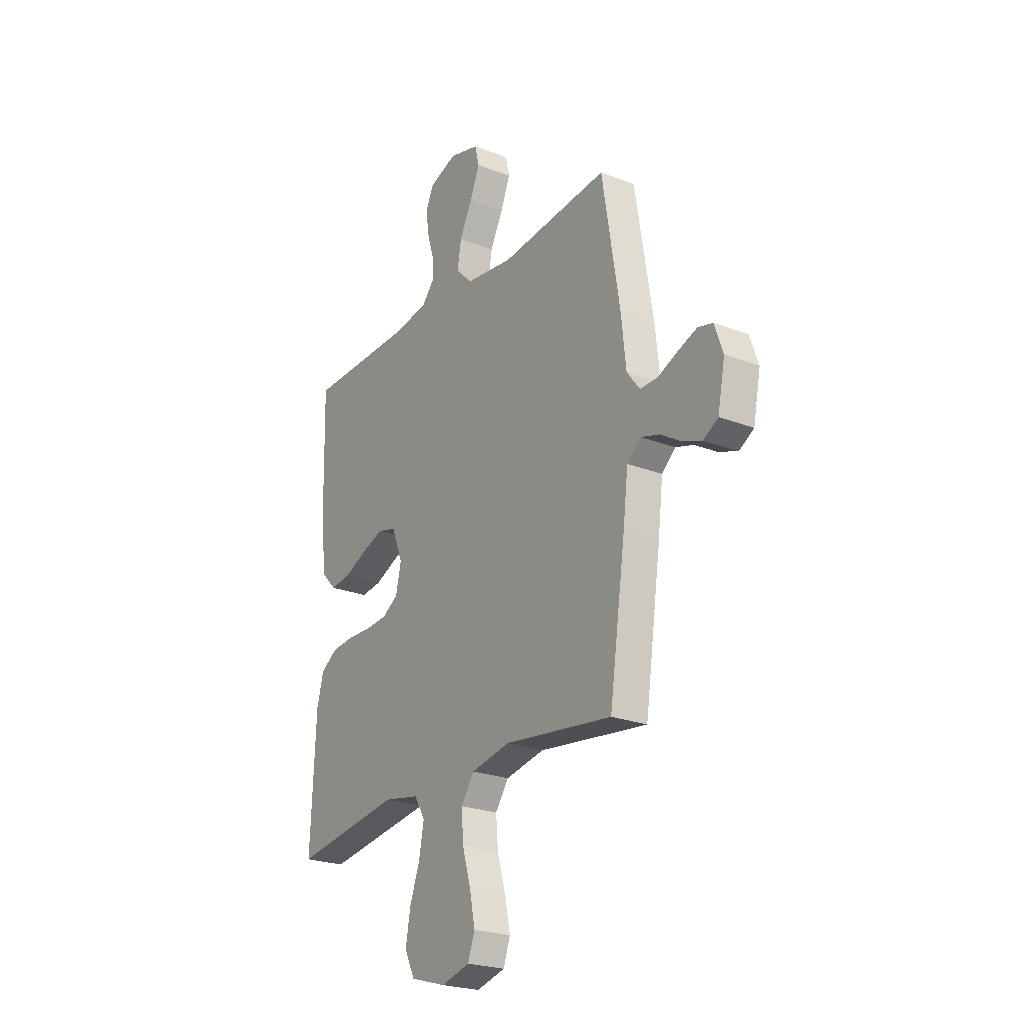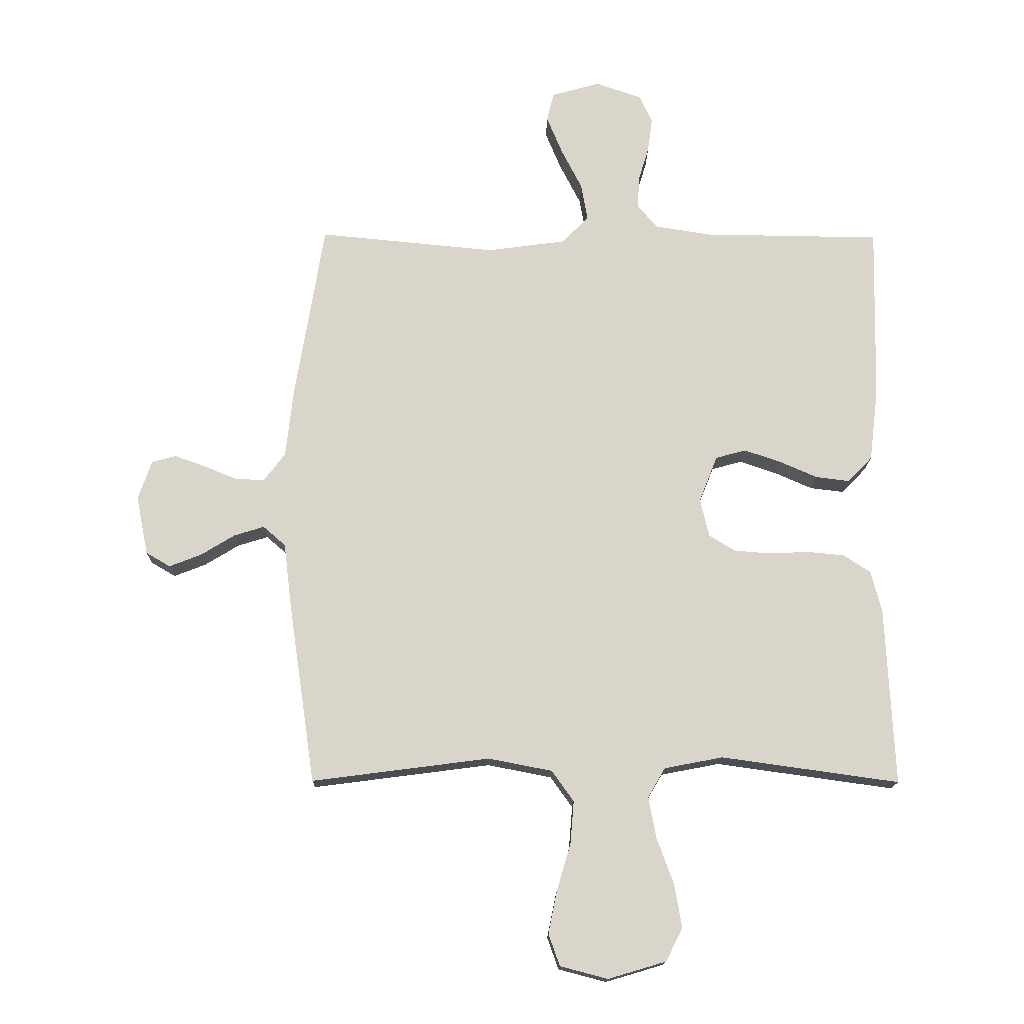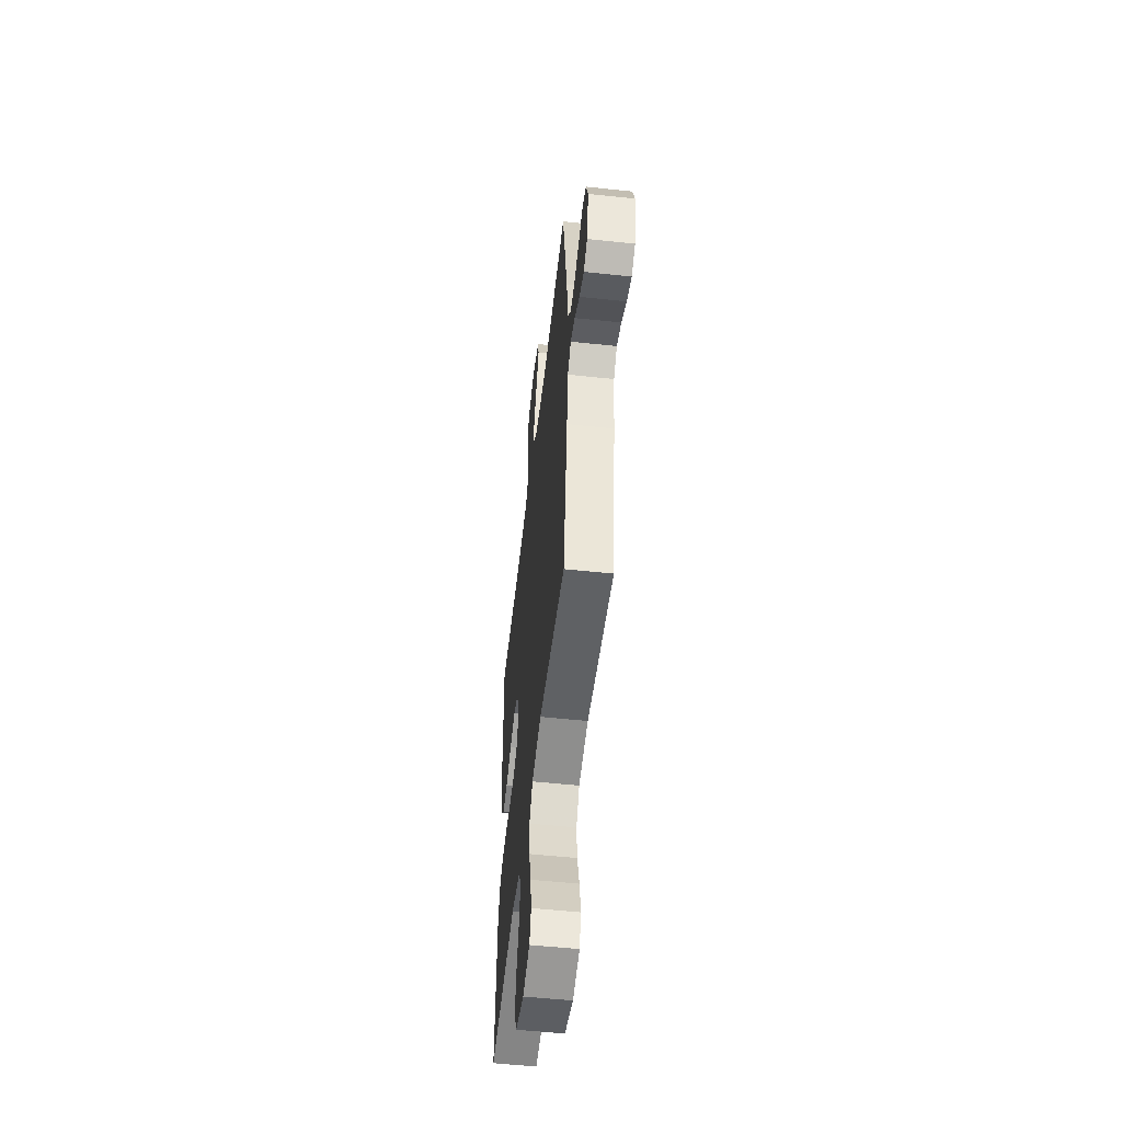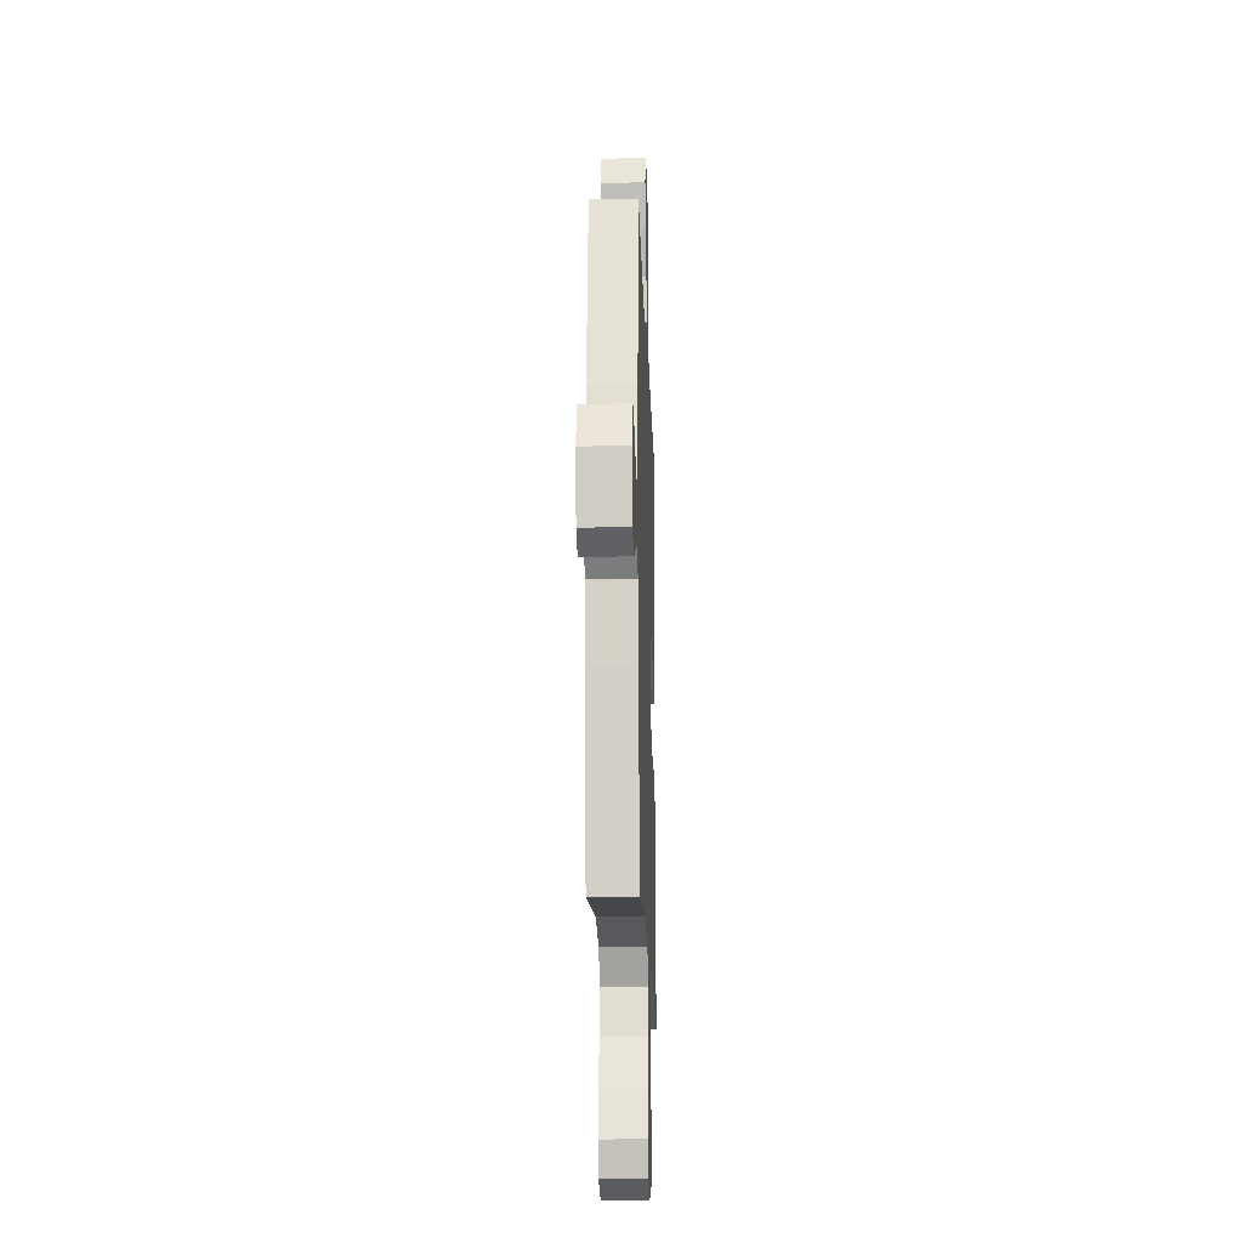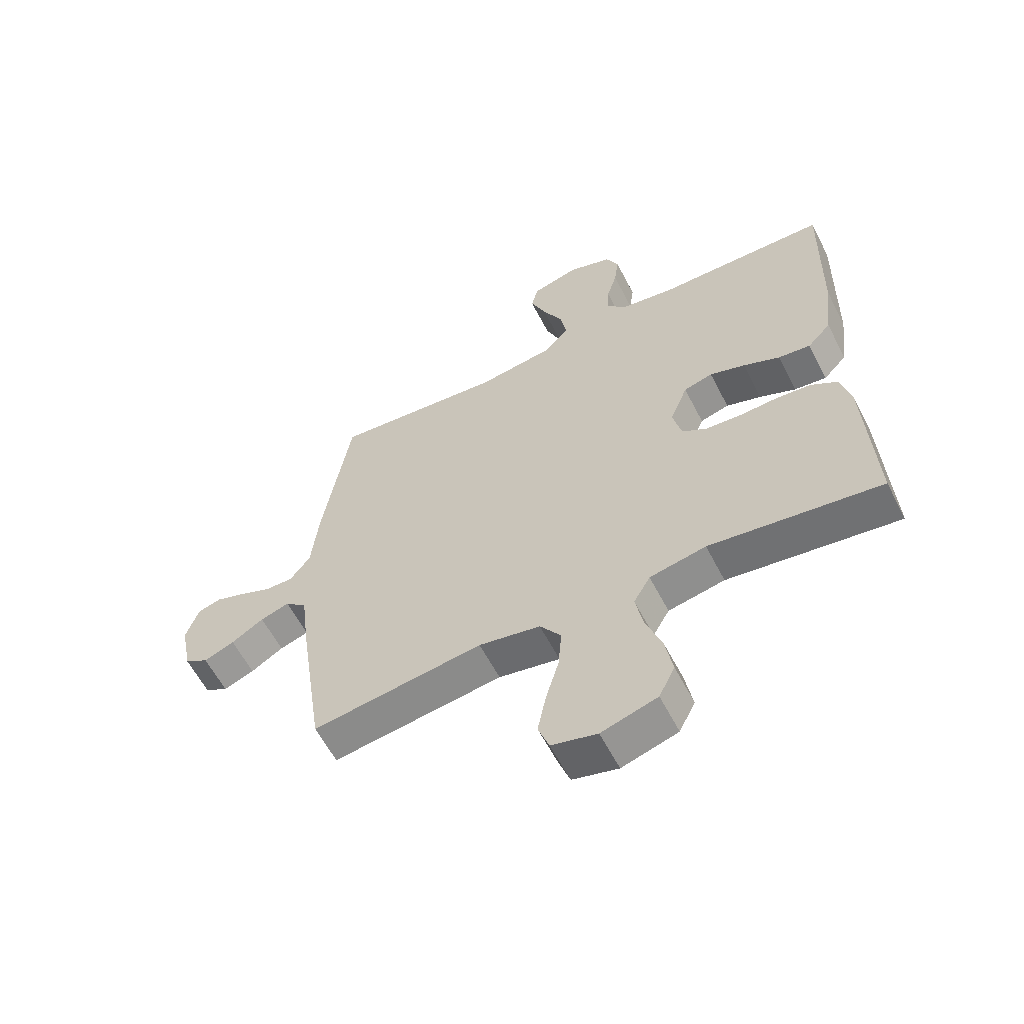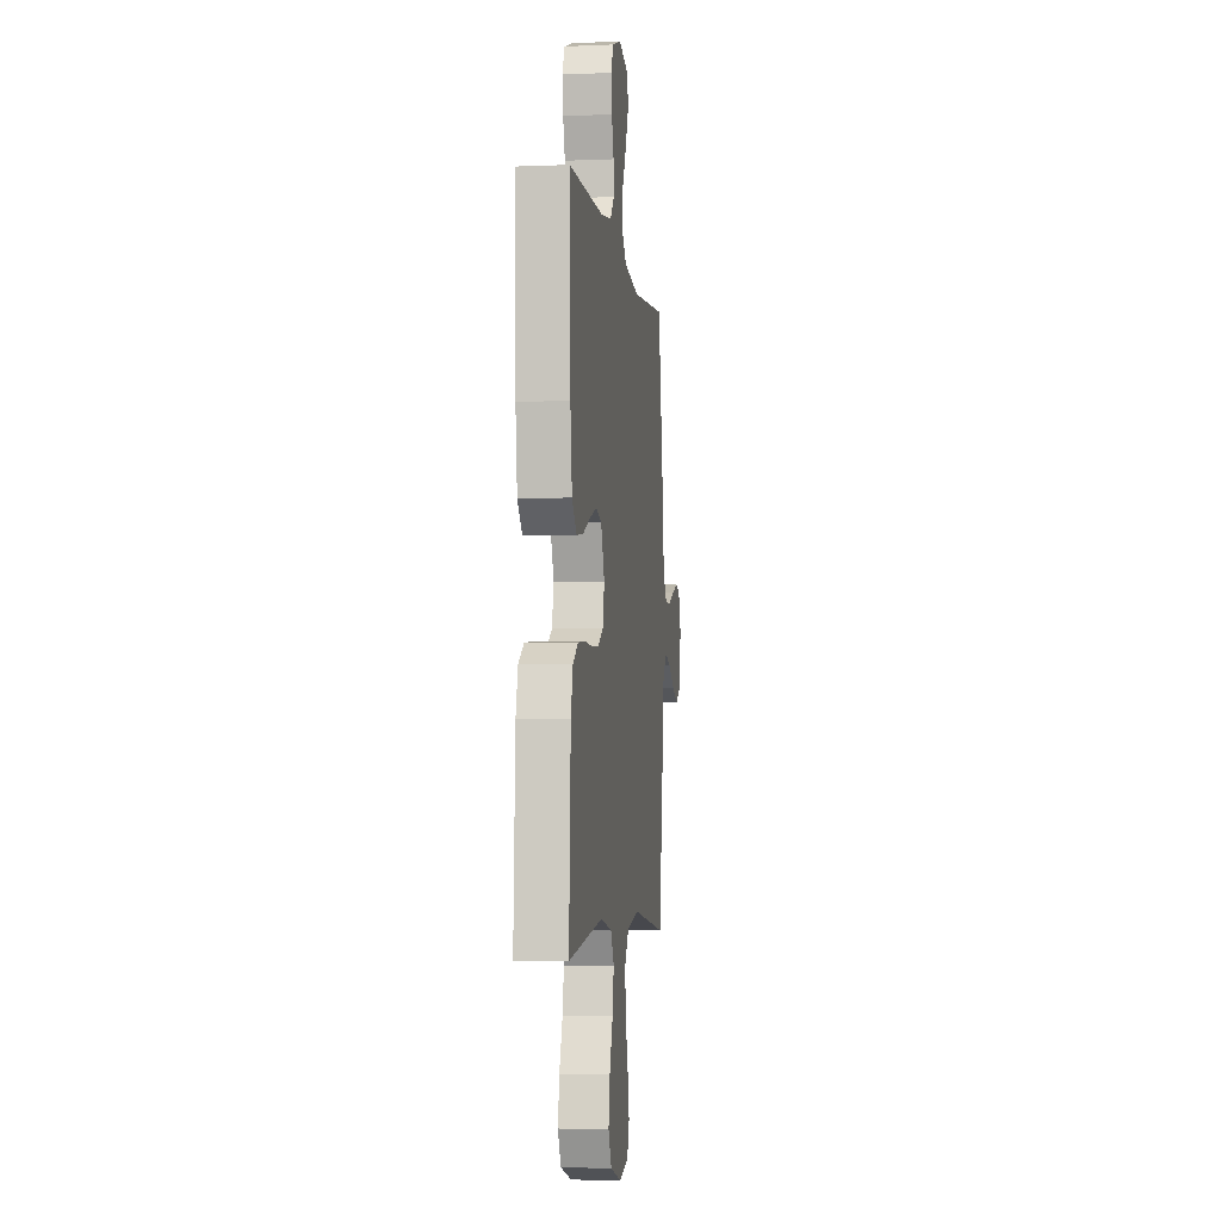
<metadata>
{"format":"obj","ext":"obj","renderer":"f3d","projection":"perspective","resolution":1024,"background":"white","views":[{"elev":-23.9,"azim":57.1,"up":"+Z"},{"elev":-15.6,"azim":179.2,"up":"+Z"},{"elev":-53.8,"azim":83.5,"up":"+Z"},{"elev":-18.1,"azim":91.9,"up":"+Z"},{"elev":-59.9,"azim":-152.8,"up":"+Z"},{"elev":-4.5,"azim":-82.5,"up":"+Z"}]}
</metadata>
<code>
v 0.5 0.07 0.5
v 0.549 0.07 0.2
v 0.562 0.07 0.081
v 0.598 0.07 0.034
v 0.647 0.07 0.035
v 0.702 0.07 0.058
v 0.755 0.07 0.077
v 0.796 0.07 0.066
v 0.819 0.07 0
v 0.799 0.07 -0.1
v 0.758 0.07 -0.124
v 0.704 0.07 -0.103
v 0.647 0.07 -0.068
v 0.596 0.07 -0.052
v 0.558 0.07 -0.085
v 0.544 0.07 -0.2
v 0.5 0.07 -0.5
v 0.2 0.07 -0.461
v 0.092 0.07 -0.482
v 0.055 0.07 -0.534
v 0.061 0.07 -0.606
v 0.084 0.07 -0.684
v 0.099 0.07 -0.757
v 0.08 0.07 -0.81
v 0 0.07 -0.831
v -0.098 0.07 -0.802
v -0.126 0.07 -0.746
v -0.113 0.07 -0.673
v -0.085 0.07 -0.596
v -0.072 0.07 -0.527
v -0.101 0.07 -0.477
v -0.2 0.07 -0.458
v -0.5 0.07 -0.5
v -0.486 0.07 -0.2
v -0.468 0.07 -0.13
v -0.422 0.07 -0.1
v -0.36 0.07 -0.094
v -0.292 0.07 -0.097
v -0.231 0.07 -0.092
v -0.187 0.07 -0.065
v -0.172 0.07 0
v -0.203 0.07 0.078
v -0.254 0.07 0.092
v -0.316 0.07 0.071
v -0.38 0.07 0.043
v -0.437 0.07 0.036
v -0.478 0.07 0.079
v -0.493 0.07 0.2
v -0.5 0.07 0.5
v -0.2 0.07 0.504
v -0.105 0.07 0.519
v -0.071 0.07 0.558
v -0.073 0.07 0.612
v -0.091 0.07 0.672
v -0.099 0.07 0.73
v -0.077 0.07 0.777
v 0 0.07 0.804
v 0.083 0.07 0.781
v 0.095 0.07 0.732
v 0.068 0.07 0.667
v 0.033 0.07 0.598
v 0.022 0.07 0.535
v 0.067 0.07 0.489
v 0.2 0.07 0.471
v 0.5 0 0.5
v 0.549 0 0.2
v 0.562 0 0.081
v 0.598 0 0.034
v 0.647 0 0.035
v 0.702 0 0.058
v 0.755 0 0.077
v 0.796 0 0.066
v 0.819 0 0
v 0.799 0 -0.1
v 0.758 0 -0.124
v 0.704 0 -0.103
v 0.647 0 -0.068
v 0.596 0 -0.052
v 0.558 0 -0.085
v 0.544 0 -0.2
v 0.5 0 -0.5
v 0.2 0 -0.461
v 0.092 0 -0.482
v 0.055 0 -0.534
v 0.061 0 -0.606
v 0.084 0 -0.684
v 0.099 0 -0.757
v 0.08 0 -0.81
v 0 0 -0.831
v -0.098 0 -0.802
v -0.126 0 -0.746
v -0.113 0 -0.673
v -0.085 0 -0.596
v -0.072 0 -0.527
v -0.101 0 -0.477
v -0.2 0 -0.458
v -0.5 0 -0.5
v -0.486 0 -0.2
v -0.468 0 -0.13
v -0.422 0 -0.1
v -0.36 0 -0.094
v -0.292 0 -0.097
v -0.231 0 -0.092
v -0.187 0 -0.065
v -0.172 0 0
v -0.203 0 0.078
v -0.254 0 0.092
v -0.316 0 0.071
v -0.38 0 0.043
v -0.437 0 0.036
v -0.478 0 0.079
v -0.493 0 0.2
v -0.5 0 0.5
v -0.2 0 0.504
v -0.105 0 0.519
v -0.071 0 0.558
v -0.073 0 0.612
v -0.091 0 0.672
v -0.099 0 0.73
v -0.077 0 0.777
v 0 0 0.804
v 0.083 0 0.781
v 0.095 0 0.732
v 0.068 0 0.667
v 0.033 0 0.598
v 0.022 0 0.535
v 0.067 0 0.489
v 0.2 0 0.471
f 59 60 61
f 58 59 61
f 57 58 61
f 56 57 61
f 55 56 61
f 54 55 61
f 53 54 61
f 52 53 61 62
f 51 52 62 63
f 48 49 50
f 47 48 50
f 46 47 50
f 45 46 50
f 44 45 50
f 50 51 63
f 44 50 63
f 43 44 63
f 36 37 38
f 35 36 38
f 34 35 38
f 33 34 38
f 32 33 38
f 31 32 38 39
f 30 31 39 40
f 27 28 29
f 26 27 29
f 25 26 29
f 24 25 29
f 23 24 29
f 22 23 29
f 21 22 29
f 20 21 29 30
f 30 40 41
f 20 30 41
f 19 20 41
f 15 16 17 18
f 11 12 13
f 10 11 13
f 9 10 13
f 8 9 13
f 7 8 13
f 6 7 13
f 5 6 13
f 4 5 13 14
f 3 4 14 15
f 19 41 42
f 18 19 42
f 15 18 42
f 3 15 42
f 2 3 42
f 1 2 42
f 64 1 42
f 42 43 63 64
f 125 124 123
f 125 123 122
f 125 122 121
f 125 121 120
f 125 120 119
f 125 119 118
f 125 118 117
f 126 125 117 116
f 127 126 116 115
f 114 113 112
f 114 112 111
f 114 111 110
f 114 110 109
f 114 109 108
f 127 115 114
f 127 114 108
f 127 108 107
f 102 101 100
f 102 100 99
f 102 99 98
f 102 98 97
f 102 97 96
f 103 102 96 95
f 104 103 95 94
f 93 92 91
f 93 91 90
f 93 90 89
f 93 89 88
f 93 88 87
f 93 87 86
f 93 86 85
f 94 93 85 84
f 105 104 94
f 105 94 84
f 105 84 83
f 82 81 80 79
f 77 76 75
f 77 75 74
f 77 74 73
f 77 73 72
f 77 72 71
f 77 71 70
f 77 70 69
f 78 77 69 68
f 79 78 68 67
f 106 105 83
f 106 83 82
f 106 82 79
f 106 79 67
f 106 67 66
f 106 66 65
f 106 65 128
f 128 127 107 106
f 1 65 66 2
f 2 66 67 3
f 3 67 68 4
f 4 68 69 5
f 5 69 70 6
f 6 70 71 7
f 7 71 72 8
f 8 72 73 9
f 9 73 74 10
f 10 74 75 11
f 11 75 76 12
f 12 76 77 13
f 13 77 78 14
f 14 78 79 15
f 15 79 80 16
f 16 80 81 17
f 17 81 82 18
f 18 82 83 19
f 19 83 84 20
f 20 84 85 21
f 21 85 86 22
f 22 86 87 23
f 23 87 88 24
f 24 88 89 25
f 25 89 90 26
f 26 90 91 27
f 27 91 92 28
f 28 92 93 29
f 29 93 94 30
f 30 94 95 31
f 31 95 96 32
f 32 96 97 33
f 33 97 98 34
f 34 98 99 35
f 35 99 100 36
f 36 100 101 37
f 37 101 102 38
f 38 102 103 39
f 39 103 104 40
f 40 104 105 41
f 41 105 106 42
f 42 106 107 43
f 43 107 108 44
f 44 108 109 45
f 45 109 110 46
f 46 110 111 47
f 47 111 112 48
f 48 112 113 49
f 49 113 114 50
f 50 114 115 51
f 51 115 116 52
f 52 116 117 53
f 53 117 118 54
f 54 118 119 55
f 55 119 120 56
f 56 120 121 57
f 57 121 122 58
f 58 122 123 59
f 59 123 124 60
f 60 124 125 61
f 61 125 126 62
f 62 126 127 63
f 63 127 128 64
f 64 128 65 1

</code>
